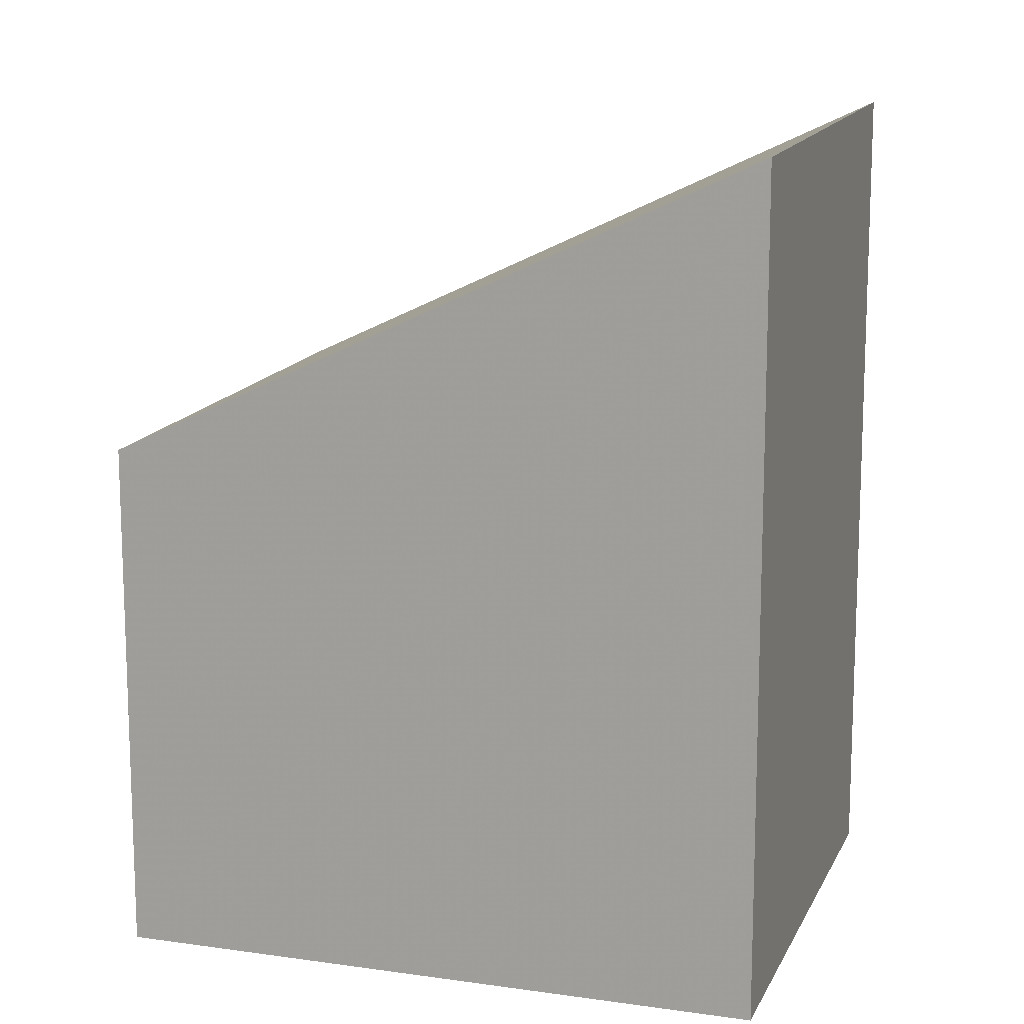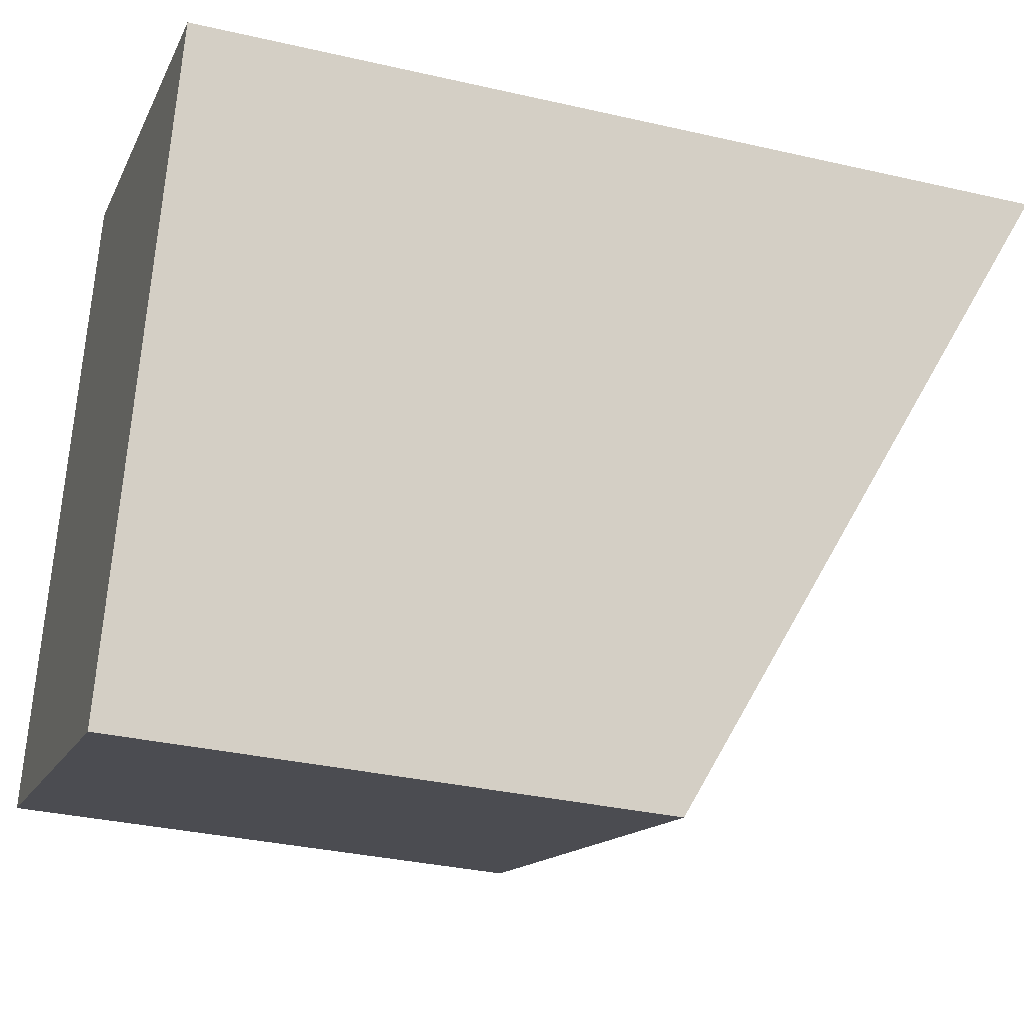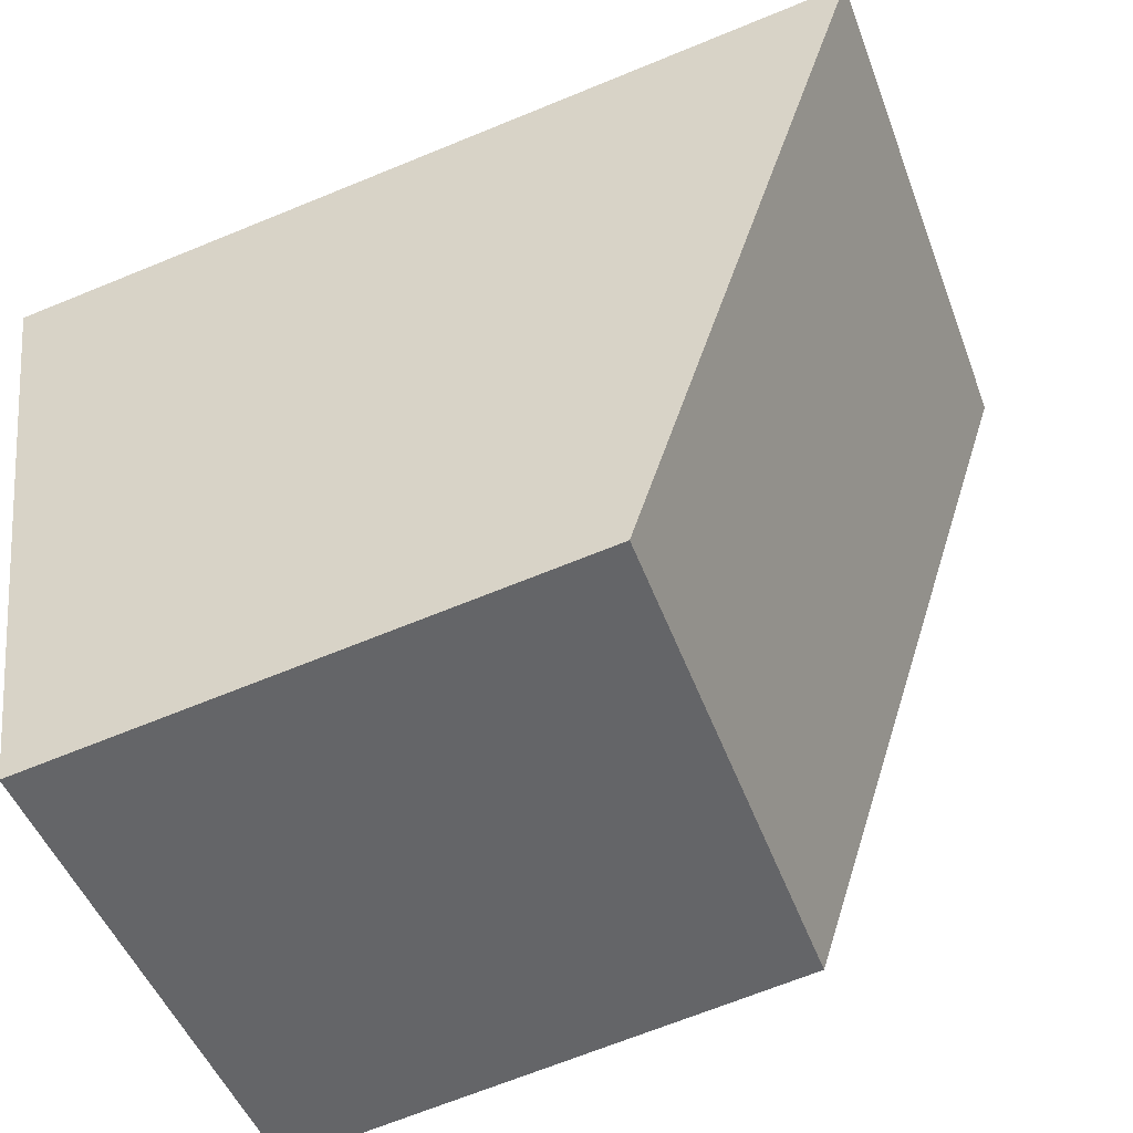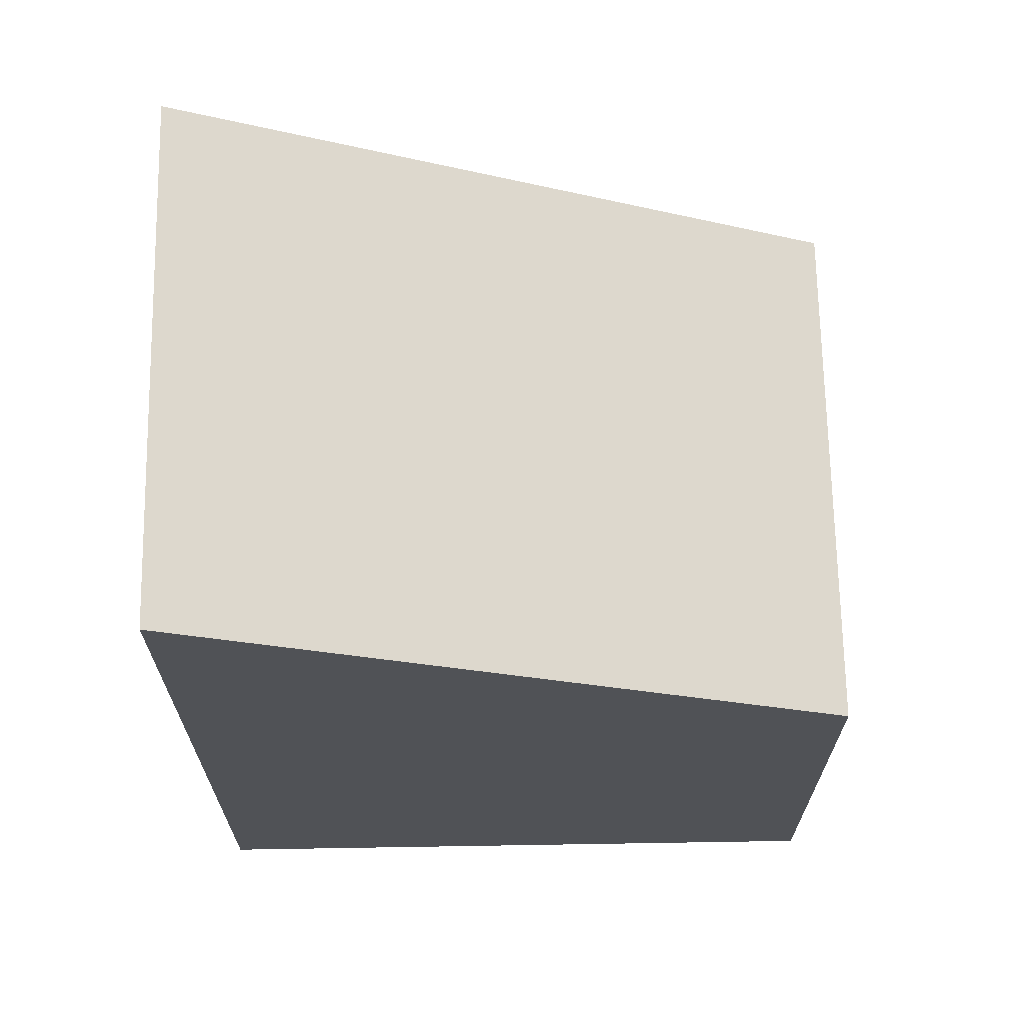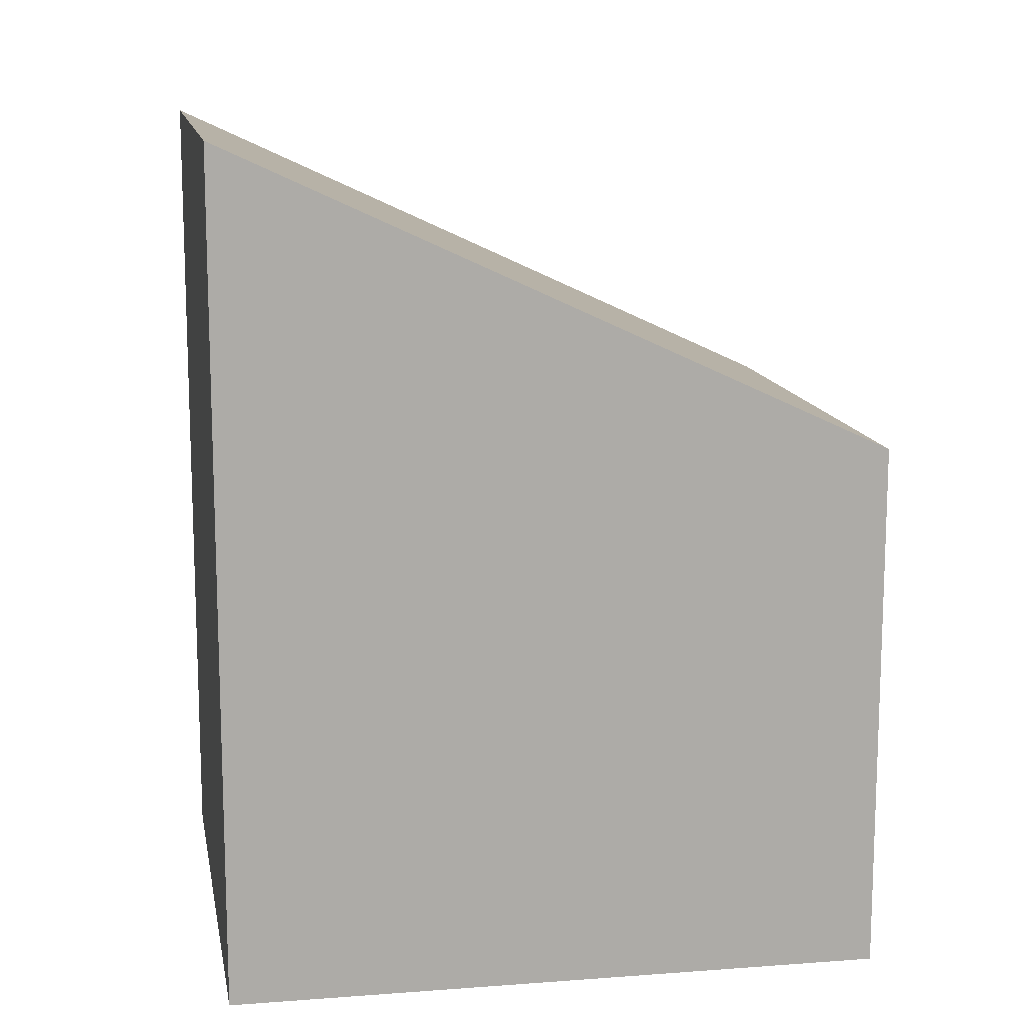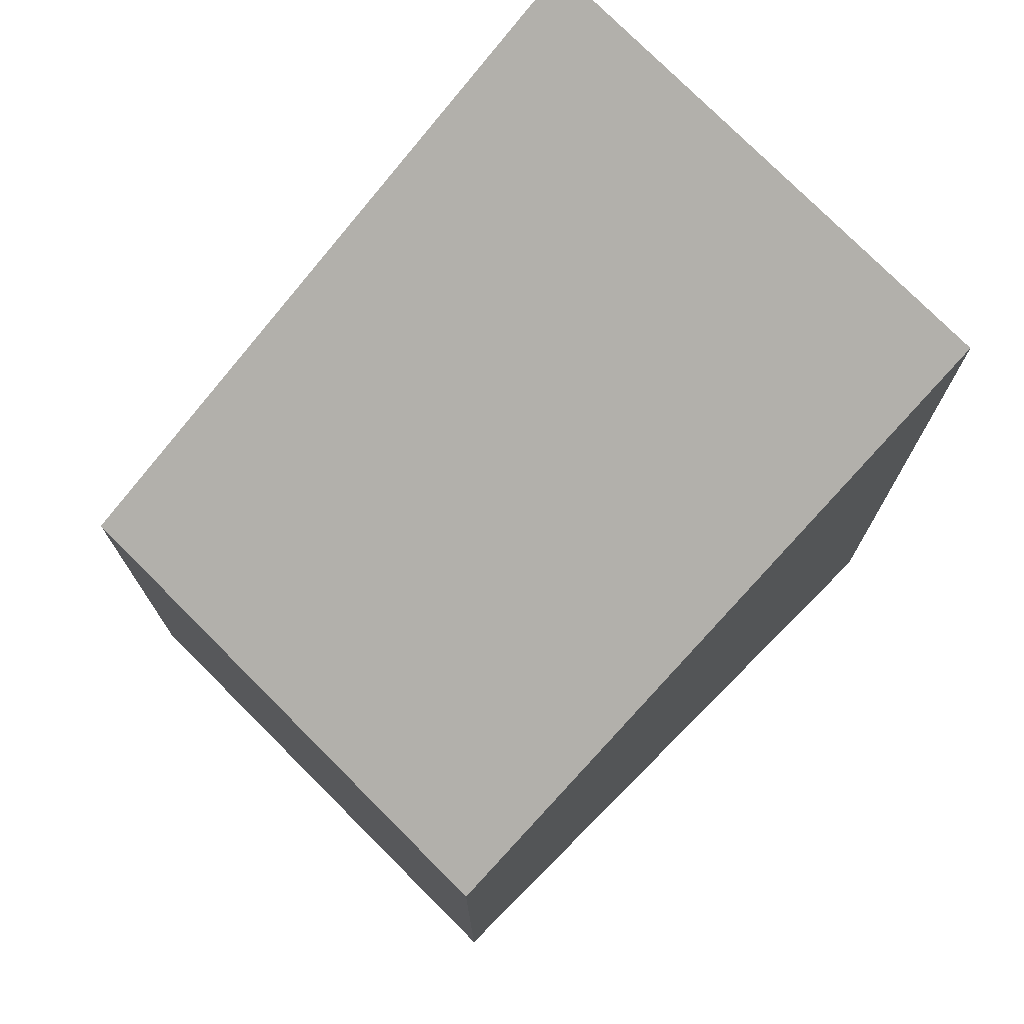
<metadata>
{"format":"obj","ext":"obj","renderer":"f3d","projection":"perspective","resolution":1024,"background":"white","views":[{"elev":13.5,"azim":126.1,"up":"+Z"},{"elev":-32.7,"azim":-107.8,"up":"+Y"},{"elev":-67.9,"azim":-67.7,"up":"+Y"},{"elev":69.2,"azim":-72.9,"up":"+Z"},{"elev":13.8,"azim":-81.7,"up":"+Z"},{"elev":75.2,"azim":63.1,"up":"+Z"}]}
</metadata>
<code>
v -1381 -1047 3.219
v -1379 -1047 3.168
v -1379 -1049 1.989
v -1380 -1050 2.042
v -1379 -1047 3.168
v -1381 -1047 3.219
v -1381 -1047 0
v -1379 -1047 0
v -1379 -1049 1.989
v -1379 -1047 3.168
v -1379 -1047 0
v -1379 -1049 2.22e-16
v -1380 -1050 2.042
v -1379 -1049 1.989
v -1379 -1049 2.22e-16
v -1380 -1050 0
v -1381 -1047 3.219
v -1380 -1050 2.042
v -1380 -1050 0
v -1381 -1047 0
v -1381 -1047 0
v -1379 -1047 0
v -1379 -1049 0
v -1380 -1050 0
f 2 3 4 1
f 6 7 8 5
f 10 11 12 9
f 14 15 16 13
f 18 19 20 17
f 22 23 24 21

</code>
